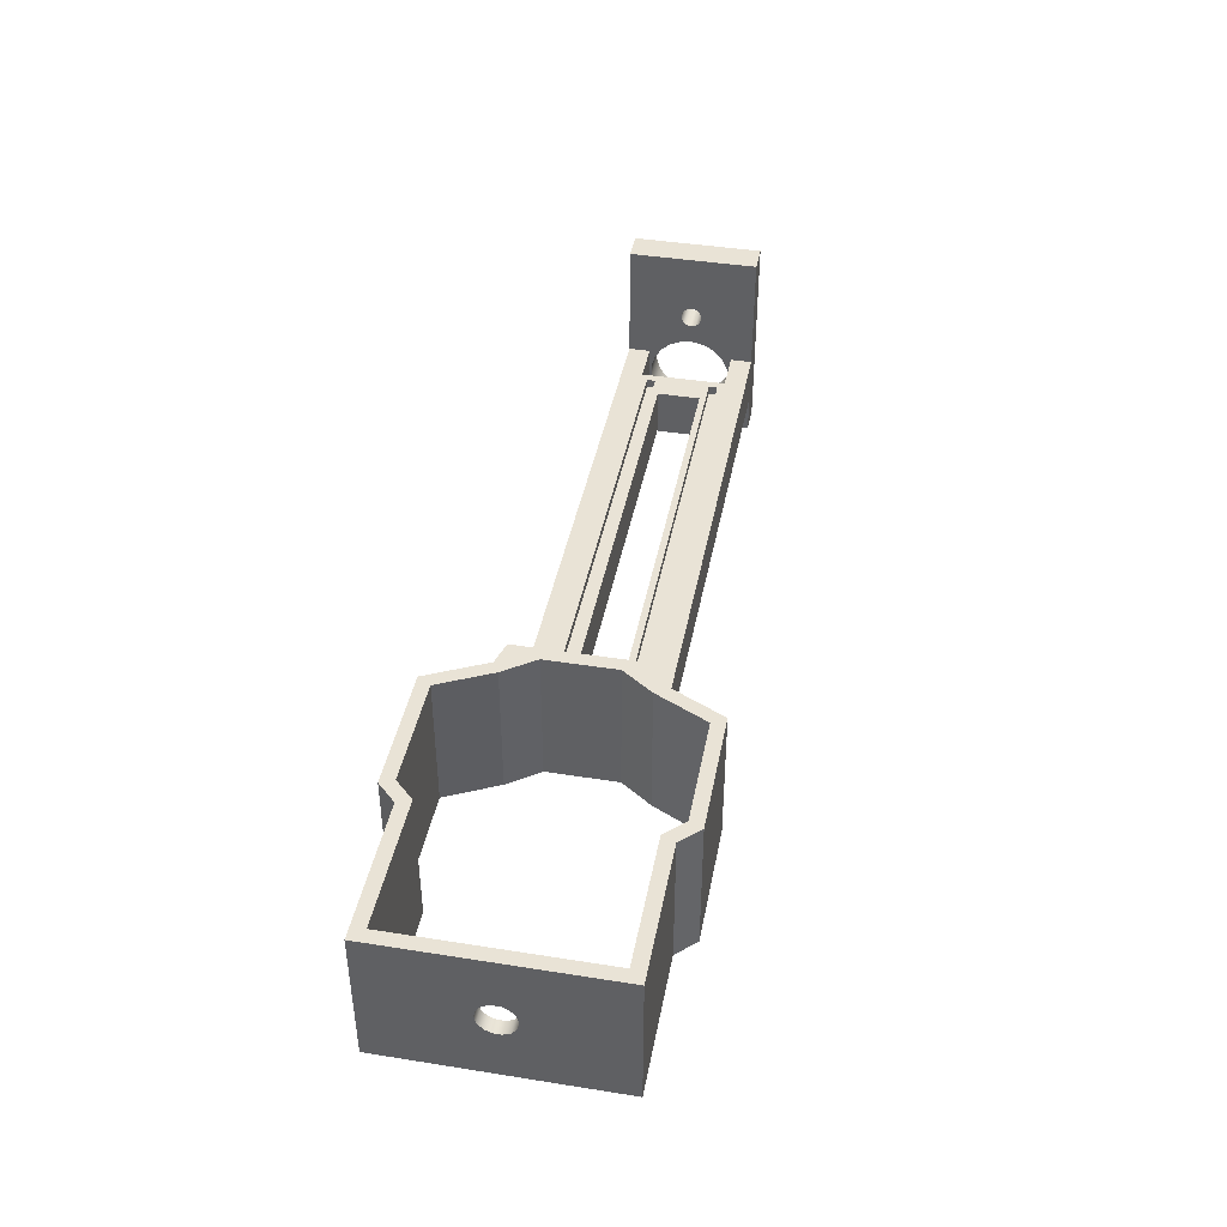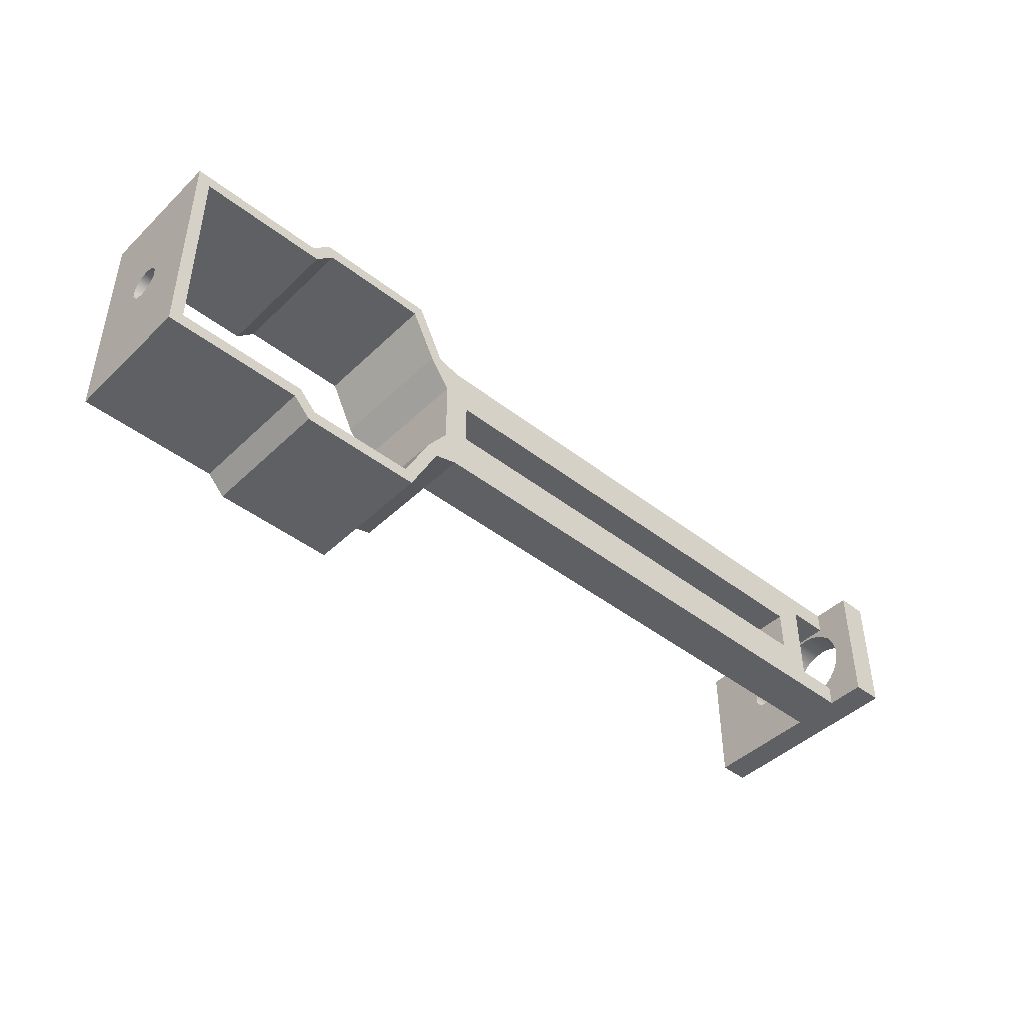
<metadata>
{"format":"obj","ext":"obj","renderer":"f3d","projection":"perspective","resolution":1024,"background":"white","views":[{"elev":42.0,"azim":-79.2,"up":"+Y"},{"elev":-44.5,"azim":-42.1,"up":"+Z"}]}
</metadata>
<code>
v 0 1.55 -2.645
v 0 1.724 -2.605
v 0 1.863 -2.494
v 0 1.94 -2.334
v 0 1.94 -2.156
v 0 1.863 -1.996
v 0 1.724 -1.885
v 0 1.55 -1.845
v 0 1.376 -1.885
v 0 1.237 -1.996
v 0 1.16 -2.156
v 0 1.16 -2.334
v 0 1.237 -2.494
v 0 1.376 -2.605
v -0.3 1.55 -2.645
v -0.3 1.376 -2.605
v -0.3 1.237 -2.494
v -0.3 1.16 -2.334
v -0.3 1.16 -2.156
v -0.3 1.237 -1.996
v -0.3 1.376 -1.885
v -0.3 1.55 -1.845
v -0.3 1.724 -1.885
v -0.3 1.863 -1.996
v -0.3 1.94 -2.156
v -0.3 1.94 -2.334
v -0.3 1.863 -2.494
v -0.3 1.724 -2.605
v 0 1.55 -2.645
v -0.3 1.55 -2.645
v 21 0.55 -1.295
v 21 0.27 -1.337
v 21 0.01485 -1.46
v 21 -0.1927 -1.653
v 21 -0.3343 -1.898
v 21 -0.3973 -2.174
v 21 -0.3762 -2.456
v 21 -0.2727 -2.72
v 21 -0.09616 -2.941
v 21 0.1378 -3.101
v 21 0.4084 -3.184
v 21 0.6916 -3.184
v 21 0.9622 -3.101
v 21 1.196 -2.941
v 21 1.373 -2.72
v 21 1.476 -2.456
v 21 1.497 -2.174
v 21 1.434 -1.898
v 21 1.293 -1.653
v 21 1.085 -1.46
v 21 0.83 -1.337
v 20.3 0.55 -1.295
v 20.3 0.83 -1.337
v 20.3 1.085 -1.46
v 20.3 1.293 -1.653
v 20.3 1.434 -1.898
v 20.3 1.497 -2.174
v 20.3 1.476 -2.456
v 20.3 1.373 -2.72
v 20.3 1.196 -2.941
v 20.3 0.9622 -3.101
v 20.3 0.6916 -3.184
v 20.3 0.4084 -3.184
v 20.3 0.1378 -3.101
v 20.3 -0.09616 -2.941
v 20.3 -0.2727 -2.72
v 20.3 -0.3762 -2.456
v 20.3 -0.3973 -2.174
v 20.3 -0.3343 -1.898
v 20.3 -0.1927 -1.653
v 20.3 0.01485 -1.46
v 20.3 0.27 -1.337
v 21 0.55 -1.295
v 20.3 0.55 -1.295
v 21 2.2 -1.995
v 21 2.065 -2.035
v 21 1.973 -2.141
v 21 1.953 -2.281
v 21 2.011 -2.409
v 21 2.13 -2.485
v 21 2.27 -2.485
v 21 2.389 -2.409
v 21 2.447 -2.281
v 21 2.427 -2.141
v 21 2.335 -2.035
v 20.3 2.2 -1.995
v 20.3 2.335 -2.035
v 20.3 2.427 -2.141
v 20.3 2.447 -2.281
v 20.3 2.389 -2.409
v 20.3 2.27 -2.485
v 20.3 2.13 -2.485
v 20.3 2.011 -2.409
v 20.3 1.953 -2.281
v 20.3 1.973 -2.141
v 20.3 2.065 -2.035
v 21 2.2 -1.995
v 20.3 2.2 -1.995
v 20.3 -0.9 -0.745
v 20.3 -0.9 -3.745
v 21 -0.9 -3.745
v 21 -0.9 -0.745
v 20.3 3.8 -3.745
v 20.3 3.8 -0.745
v 21 3.8 -0.745
v 21 3.8 -3.745
v 21 2.2 -1.995
v 21 2.335 -2.035
v 21 2.427 -2.141
v 21 2.447 -2.281
v 21 2.389 -2.409
v 21 2.27 -2.485
v 21 2.13 -2.485
v 21 2.011 -2.409
v 21 1.953 -2.281
v 21 1.973 -2.141
v 21 2.065 -2.035
v 21 0.55 -1.295
v 21 0.83 -1.337
v 21 1.085 -1.46
v 21 1.293 -1.653
v 21 1.434 -1.898
v 21 1.497 -2.174
v 21 1.476 -2.456
v 21 1.373 -2.72
v 21 1.196 -2.941
v 21 0.9622 -3.101
v 21 0.6916 -3.184
v 21 0.4084 -3.184
v 21 0.1378 -3.101
v 21 -0.09616 -2.941
v 21 -0.2727 -2.72
v 21 -0.3762 -2.456
v 21 -0.3973 -2.174
v 21 -0.3343 -1.898
v 21 -0.1927 -1.653
v 21 0.01485 -1.46
v 21 0.27 -1.337
v 21 3.8 -3.745
v 21 3.8 -0.745
v 21 -0.9 -0.745
v 21 -0.9 -3.745
v 20.3 1.1 -1.245
v 20.3 1.1 -0.745
v 20.3 3.8 -0.745
v 20.3 3.8 -3.745
v 20.3 1.1 -3.745
v 20.3 1.1 -3.245
v 20.3 0 -3.245
v 20.3 0 -3.745
v 20.3 -0.9 -3.745
v 20.3 -0.9 -0.745
v 20.3 0 -0.745
v 20.3 0 -1.245
v 20.3 2.2 -1.995
v 20.3 2.065 -2.035
v 20.3 1.973 -2.141
v 20.3 1.953 -2.281
v 20.3 2.011 -2.409
v 20.3 2.13 -2.485
v 20.3 2.27 -2.485
v 20.3 2.389 -2.409
v 20.3 2.447 -2.281
v 20.3 2.427 -2.141
v 20.3 2.335 -2.035
v 20.3 0.55 -1.295
v 20.3 0.27 -1.337
v 20.3 0.01485 -1.46
v 20.3 -0.1927 -1.653
v 20.3 -0.3343 -1.898
v 20.3 -0.3973 -2.174
v 20.3 -0.3762 -2.456
v 20.3 -0.2727 -2.72
v 20.3 -0.09616 -2.941
v 20.3 0.1378 -3.101
v 20.3 0.4084 -3.184
v 20.3 0.6916 -3.184
v 20.3 0.9622 -3.101
v 20.3 1.196 -2.941
v 20.3 1.373 -2.72
v 20.3 1.476 -2.456
v 20.3 1.497 -2.174
v 20.3 1.434 -1.898
v 20.3 1.293 -1.653
v 20.3 1.085 -1.46
v 20.3 0.83 -1.337
v 7.4 1.1 -2.895
v 19.1 1.1 -2.895
v 19.1 0.9 -2.895
v 7.4 0.9 -2.895
v 19.1 1.1 -2.895
v 19.1 1.1 -3.095
v 19.1 0.9 -3.095
v 19.1 0.9 -2.895
v 19.1 1.1 -3.095
v 7.4 1.1 -3.095
v 7.4 0.9 -3.095
v 19.1 0.9 -3.095
v 7.4 1.1 -3.095
v 7.4 1.1 -2.895
v 7.4 0.9 -2.895
v 7.4 0.9 -3.095
v 7.4 0.9 -3.095
v 7.4 0.9 -2.895
v 19.1 0.9 -2.895
v 19.1 0.9 -3.095
v 19.1 1.1 -1.395
v 19.1 1.1 -1.595
v 19.1 0.9 -1.595
v 19.1 0.9 -1.395
v 19.1 1.1 -1.595
v 7.4 1.1 -1.595
v 7.4 0.9 -1.595
v 19.1 0.9 -1.595
v 7.4 1.1 -1.595
v 7.4 1.1 -1.395
v 7.4 0.9 -1.395
v 7.4 0.9 -1.595
v 7.4 1.1 -1.395
v 19.1 1.1 -1.395
v 19.1 0.9 -1.395
v 7.4 0.9 -1.395
v 7.4 0.9 -1.395
v 19.1 0.9 -1.395
v 19.1 0.9 -1.595
v 7.4 0.9 -1.595
v 18.6 0 -1.745
v 7.6 0 -1.745
v 7.6 1.1 -1.745
v 18.6 1.1 -1.745
v 18.6 0 -2.745
v 18.6 0 -1.745
v 18.6 1.1 -1.745
v 18.6 1.1 -2.745
v 7.6 0 -2.745
v 18.6 0 -2.745
v 18.6 1.1 -2.745
v 7.6 1.1 -2.745
v 7.6 0 -1.745
v 7.6 0 -2.745
v 7.6 1.1 -2.745
v 7.6 1.1 -1.745
v 20.3 0 -1.245
v 19.3 0 -1.245
v 19.3 1.1 -1.245
v 20.3 1.1 -1.245
v 7.3 0 -0.745
v 20.3 0 -0.745
v 20.3 -0.9 -0.745
v 21 -0.9 -0.745
v 21 3.8 -0.745
v 20.3 3.8 -0.745
v 20.3 1.1 -0.745
v 7.3 1.1 -0.745
v 20.3 0 -3.745
v 7.3 0 -3.745
v 7.3 1.1 -3.745
v 20.3 1.1 -3.745
v 20.3 3.8 -3.745
v 21 3.8 -3.745
v 21 -0.9 -3.745
v 20.3 -0.9 -3.745
v 19.3 0 -3.245
v 20.3 0 -3.245
v 20.3 1.1 -3.245
v 19.3 1.1 -3.245
v 19.3 0 -1.245
v 19.3 0 -3.245
v 19.3 1.1 -3.245
v 19.3 1.1 -1.245
v 19.1 1.1 -2.895
v 7.4 1.1 -2.895
v 7.4 1.1 -3.095
v 19.1 1.1 -3.095
v 19.1 1.1 -1.595
v 19.1 1.1 -1.395
v 7.4 1.1 -1.395
v 7.4 1.1 -1.595
v 7.6 1.1 -1.745
v 7.6 1.1 -2.745
v 18.6 1.1 -2.745
v 18.6 1.1 -1.745
v 19.3 1.1 -1.245
v 19.3 1.1 -3.245
v 20.3 1.1 -3.245
v 20.3 1.1 -3.745
v 7.3 1.1 -3.745
v 7.3 1.1 -0.745
v 20.3 1.1 -0.745
v 20.3 1.1 -1.245
v 7.3 1.1 -0.745
v 7.3 1.1 -3.745
v 7.3 3.1 -3.745
v 7.3 3.1 -0.745
v 3.418 0 0.4238
v 3.004 0 0
v 3.004 3.1 0
v 3.418 3.1 0.4238
v 5.914 0 0.4238
v 3.418 0 0.4238
v 3.418 3.1 0.4238
v 5.914 3.1 0.4238
v 6.5 0 -0.75
v 5.914 0 0.4238
v 5.914 3.1 0.4238
v 6.5 3.1 -0.75
v 7 0 -1.45
v 6.5 0 -0.75
v 6.5 3.1 -0.75
v 7 3.1 -1.45
v 7 0 -3.04
v 7 0 -1.45
v 7 3.1 -1.45
v 7 3.1 -3.04
v 6.5 0 -3.74
v 7 0 -3.04
v 7 3.1 -3.04
v 6.5 3.1 -3.74
v 5.914 0 -4.914
v 6.5 0 -3.74
v 6.5 3.1 -3.74
v 5.914 3.1 -4.914
v 3.418 0 -4.914
v 5.914 0 -4.914
v 5.914 3.1 -4.914
v 3.418 3.1 -4.914
v 3.004 0 -4.49
v 3.418 0 -4.914
v 3.418 3.1 -4.914
v 3.004 3.1 -4.49
v 0 0 -4.49
v 3.004 0 -4.49
v 3.004 3.1 -4.49
v 0 3.1 -4.49
v 0 1.55 -2.645
v 0 1.376 -2.605
v 0 1.237 -2.494
v 0 1.16 -2.334
v 0 1.16 -2.156
v 0 1.237 -1.996
v 0 1.376 -1.885
v 0 1.55 -1.845
v 0 1.724 -1.885
v 0 1.863 -1.996
v 0 1.94 -2.156
v 0 1.94 -2.334
v 0 1.863 -2.494
v 0 1.724 -2.605
v 0 0 0
v 0 0 -4.49
v 0 3.1 -4.49
v 0 3.1 0
v 3.004 0 0
v 0 0 0
v 0 3.1 0
v 3.004 3.1 0
v -0.3 1.55 -2.645
v -0.3 1.724 -2.605
v -0.3 1.863 -2.494
v -0.3 1.94 -2.334
v -0.3 1.94 -2.156
v -0.3 1.863 -1.996
v -0.3 1.724 -1.885
v -0.3 1.55 -1.845
v -0.3 1.376 -1.885
v -0.3 1.237 -1.996
v -0.3 1.16 -2.156
v -0.3 1.16 -2.334
v -0.3 1.237 -2.494
v -0.3 1.376 -2.605
v -0.3 0 -4.79
v -0.3 0 0.3
v -0.3 3.1 0.3
v -0.3 3.1 -4.79
v 2.878 0 -4.79
v -0.3 0 -4.79
v -0.3 3.1 -4.79
v 2.878 3.1 -4.79
v 3.291 0 -5.214
v 2.878 0 -4.79
v 2.878 3.1 -4.79
v 3.291 3.1 -5.214
v 6.099 0 -5.214
v 3.291 0 -5.214
v 3.291 3.1 -5.214
v 6.099 3.1 -5.214
v 6.758 0 -3.895
v 6.099 0 -5.214
v 6.099 3.1 -5.214
v 6.758 3.1 -3.895
v 7.3 0 -3.745
v 6.758 0 -3.895
v 6.758 3.1 -3.895
v 7.3 3.1 -3.745
v 7.3 1.1 -3.745
v 6.758 0 -0.5948
v 7.3 0 -0.745
v 7.3 1.1 -0.745
v 7.3 3.1 -0.745
v 6.758 3.1 -0.5948
v 6.099 0 0.7238
v 6.758 0 -0.5948
v 6.758 3.1 -0.5948
v 6.099 3.1 0.7238
v 3.291 0 0.7238
v 6.099 0 0.7238
v 6.099 3.1 0.7238
v 3.291 3.1 0.7238
v 2.878 0 0.3
v 3.291 0 0.7238
v 3.291 3.1 0.7238
v 2.878 3.1 0.3
v -0.3 0 0.3
v 2.878 0 0.3
v 2.878 3.1 0.3
v -0.3 3.1 0.3
v 3.004 3.1 0
v 0 3.1 0
v 0 3.1 -4.49
v 3.004 3.1 -4.49
v 3.418 3.1 -4.914
v 5.914 3.1 -4.914
v 6.5 3.1 -3.74
v 7 3.1 -3.04
v 7 3.1 -1.45
v 6.5 3.1 -0.75
v 5.914 3.1 0.4238
v 3.418 3.1 0.4238
v -0.3 3.1 0.3
v 2.878 3.1 0.3
v 3.291 3.1 0.7238
v 6.099 3.1 0.7238
v 6.758 3.1 -0.5948
v 7.3 3.1 -0.745
v 7.3 3.1 -3.745
v 6.758 3.1 -3.895
v 6.099 3.1 -5.214
v 3.291 3.1 -5.214
v 2.878 3.1 -4.79
v -0.3 3.1 -4.79
v 7.6 0 -2.745
v 7.6 0 -1.745
v 18.6 0 -1.745
v 18.6 0 -2.745
v 0 0 0
v 3.004 0 0
v 3.418 0 0.4238
v 5.914 0 0.4238
v 6.5 0 -0.75
v 7 0 -1.45
v 7 0 -3.04
v 6.5 0 -3.74
v 5.914 0 -4.914
v 3.418 0 -4.914
v 3.004 0 -4.49
v 0 0 -4.49
v 2.878 0 0.3
v -0.3 0 0.3
v -0.3 0 -4.79
v 2.878 0 -4.79
v 3.291 0 -5.214
v 6.099 0 -5.214
v 6.758 0 -3.895
v 7.3 0 -3.745
v 20.3 0 -3.745
v 20.3 0 -3.245
v 19.3 0 -3.245
v 19.3 0 -1.245
v 20.3 0 -1.245
v 20.3 0 -0.745
v 7.3 0 -0.745
v 6.758 0 -0.5948
v 6.099 0 0.7238
v 3.291 0 0.7238
g 17b41154-e2bb-11ea-9a4e-54bf646e7e1f
f 2 28 1
f 1 28 30
f 29 15 14
f 14 15 16
f 14 16 13
f 13 16 17
f 13 17 12
f 12 17 18
f 12 18 11
f 11 18 19
f 11 19 10
f 10 19 20
f 10 20 9
f 9 20 21
f 9 21 8
f 8 21 22
f 8 22 7
f 7 22 23
f 7 23 6
f 6 23 24
f 6 24 5
f 5 24 25
f 5 25 4
f 4 25 26
f 4 26 3
f 3 26 27
f 3 27 2
f 2 27 28
g 16bbae1e-e2bb-11ea-a526-54bf646e7e1f
f 32 72 31
f 31 72 74
f 73 52 51
f 51 52 53
f 51 53 50
f 50 53 54
f 50 54 49
f 49 54 55
f 49 55 48
f 48 55 56
f 48 56 47
f 47 56 57
f 47 57 46
f 46 57 58
f 46 58 45
f 45 58 59
f 45 59 44
f 44 59 60
f 44 60 43
f 43 60 61
f 43 61 42
f 42 61 62
f 42 62 41
f 41 62 63
f 41 63 40
f 40 63 64
f 40 64 39
f 39 64 65
f 39 65 38
f 38 65 66
f 38 66 37
f 37 66 67
f 37 67 36
f 36 67 68
f 36 68 35
f 35 68 69
f 35 69 34
f 34 69 70
f 34 70 33
f 33 70 71
f 33 71 32
f 32 71 72
g 16be1eb6-e2bb-11ea-993f-54bf646e7e1f
f 76 96 75
f 75 96 98
f 97 86 85
f 85 86 87
f 85 87 84
f 84 87 88
f 84 88 83
f 83 88 89
f 83 89 82
f 82 89 90
f 82 90 81
f 81 90 91
f 81 91 80
f 80 91 92
f 80 92 79
f 79 92 93
f 79 93 78
f 78 93 94
f 78 94 77
f 77 94 95
f 77 95 76
f 76 95 96
g 16c0b640-e2bb-11ea-8e0d-54bf646e7e1f
f 99 100 102
f 102 100 101
g 16c326c6-e2bb-11ea-9f64-54bf646e7e1f
f 103 104 106
f 106 104 105
g 16c59768-e2bb-11ea-b93d-54bf646e7e1f
f 108 140 107
f 107 140 121
f 107 121 122
f 108 109 140
f 140 109 110
f 140 110 139
f 139 110 111
f 139 111 112
f 139 112 126
f 126 112 113
f 126 113 125
f 125 113 124
f 124 113 114
f 124 114 115
f 124 115 123
f 123 115 116
f 123 116 122
f 122 116 117
f 122 117 107
f 119 140 118
f 118 140 141
f 118 141 138
f 138 141 137
f 137 141 136
f 136 141 135
f 135 141 134
f 134 141 142
f 134 142 133
f 133 142 132
f 132 142 131
f 131 142 130
f 130 142 129
f 129 142 128
f 128 142 139
f 128 139 127
f 127 139 126
f 119 120 140
f 140 120 121
g 16c8080c-e2bb-11ea-ace7-54bf646e7e1f
f 144 145 143
f 143 145 155
f 143 155 184
f 184 155 183
f 183 155 156
f 183 156 157
f 146 163 145
f 145 163 164
f 145 164 165
f 147 148 146
f 146 148 161
f 146 161 162
f 149 177 148
f 148 177 178
f 148 178 179
f 150 151 149
f 149 151 174
f 149 174 175
f 152 171 151
f 151 171 172
f 151 172 173
f 153 154 152
f 152 154 169
f 152 169 170
f 143 166 154
f 154 166 167
f 154 167 168
f 183 157 182
f 182 157 158
f 182 158 181
f 181 158 159
f 181 159 160
f 161 179 160
f 160 179 180
f 160 180 181
f 162 163 146
f 165 155 145
f 168 169 154
f 170 171 152
f 173 174 151
f 175 176 149
f 149 176 177
f 184 185 143
f 143 185 186
f 143 186 166
f 148 179 161
g 159a1f7a-e2bb-11ea-a8c5-54bf646e7e1f
f 187 188 190
f 190 188 189
g 159c6922-e2bb-11ea-b284-54bf646e7e1f
f 191 192 194
f 194 192 193
g 15a05fd2-e2bb-11ea-8df4-54bf646e7e1f
f 195 196 198
f 198 196 197
g 15a393c2-e2bb-11ea-983e-54bf646e7e1f
f 199 200 202
f 202 200 201
g 15a6c764-e2bb-11ea-b439-54bf646e7e1f
f 203 204 206
f 206 204 205
g 15a9acf4-e2bb-11ea-9c93-54bf646e7e1f
f 207 208 210
f 210 208 209
g 15acb99c-e2bb-11ea-af4d-54bf646e7e1f
f 211 212 214
f 214 212 213
g 15af2a46-e2bb-11ea-8058-54bf646e7e1f
f 215 216 218
f 218 216 217
g 15b284ec-e2bb-11ea-acea-54bf646e7e1f
f 219 220 222
f 222 220 221
g 15b5dfa6-e2bb-11ea-ab18-54bf646e7e1f
f 224 225 223
f 223 225 226
g 14461852-e2bb-11ea-a636-54bf646e7e1f
f 227 228 230
f 230 228 229
g 1447ecc0-e2bb-11ea-b542-54bf646e7e1f
f 231 232 234
f 234 232 233
g 1449c128-e2bb-11ea-9c8b-54bf646e7e1f
f 235 236 238
f 238 236 237
g 144bbcae-e2bb-11ea-b007-54bf646e7e1f
f 239 240 242
f 242 240 241
g 144e061c-e2bb-11ea-9461-54bf646e7e1f
f 243 244 246
f 246 244 245
g 1451fd40-e2bb-11ea-b06c-54bf646e7e1f
f 247 248 254
f 254 248 253
f 253 248 250
f 253 250 251
f 248 249 250
f 251 252 253
g 14538374-e2bb-11ea-ab6f-54bf646e7e1f
f 256 258 255
f 255 258 261
f 255 261 262
f 256 257 258
f 259 260 258
f 258 260 261
g 1457a148-e2bb-11ea-9a5e-54bf646e7e1f
f 263 264 266
f 266 264 265
g 14594ea6-e2bb-11ea-9fca-54bf646e7e1f
f 267 268 270
f 270 268 269
g 145b4a0c-e2bb-11ea-a40d-54bf646e7e1f
f 272 281 271
f 271 281 282
f 271 282 275
f 275 282 278
f 278 282 279
f 278 279 280
f 273 287 272
f 272 287 288
f 272 288 278
f 278 288 277
f 277 288 276
f 276 288 283
f 276 283 275
f 275 283 284
f 275 284 271
f 271 284 274
f 274 284 287
f 274 287 273
f 278 280 272
f 272 280 281
f 285 286 284
f 284 286 287
f 288 289 283
f 283 289 290
g 136704be-e2bb-11ea-b51c-54bf646e7e1f
f 291 292 294
f 294 292 293
g 1358fd7a-e2bb-11ea-9071-54bf646e7e1f
f 295 296 298
f 298 296 297
g 1359c0a2-e2bb-11ea-b4b8-54bf646e7e1f
f 299 300 302
f 302 300 301
g 135a5cd2-e2bb-11ea-a72c-54bf646e7e1f
f 303 304 306
f 306 304 305
g 135af8f0-e2bb-11ea-8751-54bf646e7e1f
f 307 308 310
f 310 308 309
g 135b9518-e2bb-11ea-acdc-54bf646e7e1f
f 311 312 314
f 314 312 313
g 135c583a-e2bb-11ea-9f41-54bf646e7e1f
f 315 316 318
f 318 316 317
g 135cf466-e2bb-11ea-9c9b-54bf646e7e1f
f 319 320 322
f 322 320 321
g 135db792-e2bb-11ea-a821-54bf646e7e1f
f 323 324 326
f 326 324 325
g 135e7aca-e2bb-11ea-be18-54bf646e7e1f
f 327 328 330
f 330 328 329
g 135f3df0-e2bb-11ea-8b77-54bf646e7e1f
f 331 332 334
f 334 332 333
g 13600118-e2bb-11ea-acd1-54bf646e7e1f
f 336 350 335
f 335 350 351
f 335 351 348
f 348 351 347
f 347 351 346
f 346 351 352
f 346 352 345
f 345 352 344
f 344 352 343
f 343 352 342
f 342 352 349
f 342 349 341
f 341 349 340
f 340 349 339
f 339 349 350
f 339 350 338
f 338 350 337
f 337 350 336
g 1360c442-e2bb-11ea-86f8-54bf646e7e1f
f 353 354 356
f 356 354 355
g 1361ae76-e2bb-11ea-9ad4-54bf646e7e1f
f 358 374 357
f 357 374 371
f 357 371 370
f 370 371 369
f 369 371 368
f 368 371 372
f 368 372 367
f 367 372 366
f 366 372 365
f 365 372 364
f 364 372 373
f 364 373 363
f 363 373 362
f 362 373 361
f 361 373 374
f 361 374 360
f 360 374 359
f 359 374 358
g 136271a2-e2bb-11ea-9bb8-54bf646e7e1f
f 375 376 378
f 378 376 377
g 13635be2-e2bb-11ea-9d66-54bf646e7e1f
f 379 380 382
f 382 380 381
g 1364460c-e2bb-11ea-a3ad-54bf646e7e1f
f 383 384 386
f 386 384 385
g 13653042-e2bb-11ea-ba94-54bf646e7e1f
f 387 388 390
f 390 388 389
g 13661a7e-e2bb-11ea-a591-54bf646e7e1f
f 391 392 395
f 395 392 393
f 395 393 394
g 136aad98-e2bb-11ea-acc8-54bf646e7e1f
f 397 398 396
f 396 398 400
f 400 398 399
g 136be5d4-e2bb-11ea-bdb8-54bf646e7e1f
f 401 402 404
f 404 402 403
g 136d1e22-e2bb-11ea-940d-54bf646e7e1f
f 405 406 408
f 408 406 407
g 136e2f62-e2bb-11ea-bb41-54bf646e7e1f
f 409 410 412
f 412 410 411
g 136f67a8-e2bb-11ea-8bf1-54bf646e7e1f
f 413 414 416
f 416 414 415
g 13709ff0-e2bb-11ea-93aa-54bf646e7e1f
f 428 417 430
f 430 417 418
f 430 418 429
f 429 418 419
f 429 419 440
f 440 419 439
f 439 419 420
f 439 420 421
f 439 421 438
f 438 421 422
f 438 422 437
f 437 422 436
f 436 422 423
f 436 423 435
f 435 423 424
f 435 424 425
f 435 425 434
f 434 425 426
f 434 426 433
f 433 426 427
f 433 427 432
f 432 427 431
f 431 427 428
f 431 428 430
g 1371ff3e-e2bb-11ea-a8ae-54bf646e7e1f
f 442 450 441
f 441 450 451
f 441 451 464
f 464 451 452
f 464 452 463
f 463 452 453
f 463 453 462
f 462 453 461
f 461 453 454
f 461 454 460
f 460 454 455
f 460 455 456
f 450 442 471
f 471 442 443
f 471 443 468
f 468 443 444
f 468 444 467
f 467 444 464
f 467 464 465
f 444 441 464
f 446 457 445
f 445 457 458
f 445 458 456
f 456 458 459
f 456 459 460
f 446 447 457
f 457 447 474
f 474 447 448
f 474 448 473
f 473 448 472
f 472 448 449
f 472 449 471
f 471 449 450
f 465 466 467
f 469 470 468
f 468 470 471

</code>
